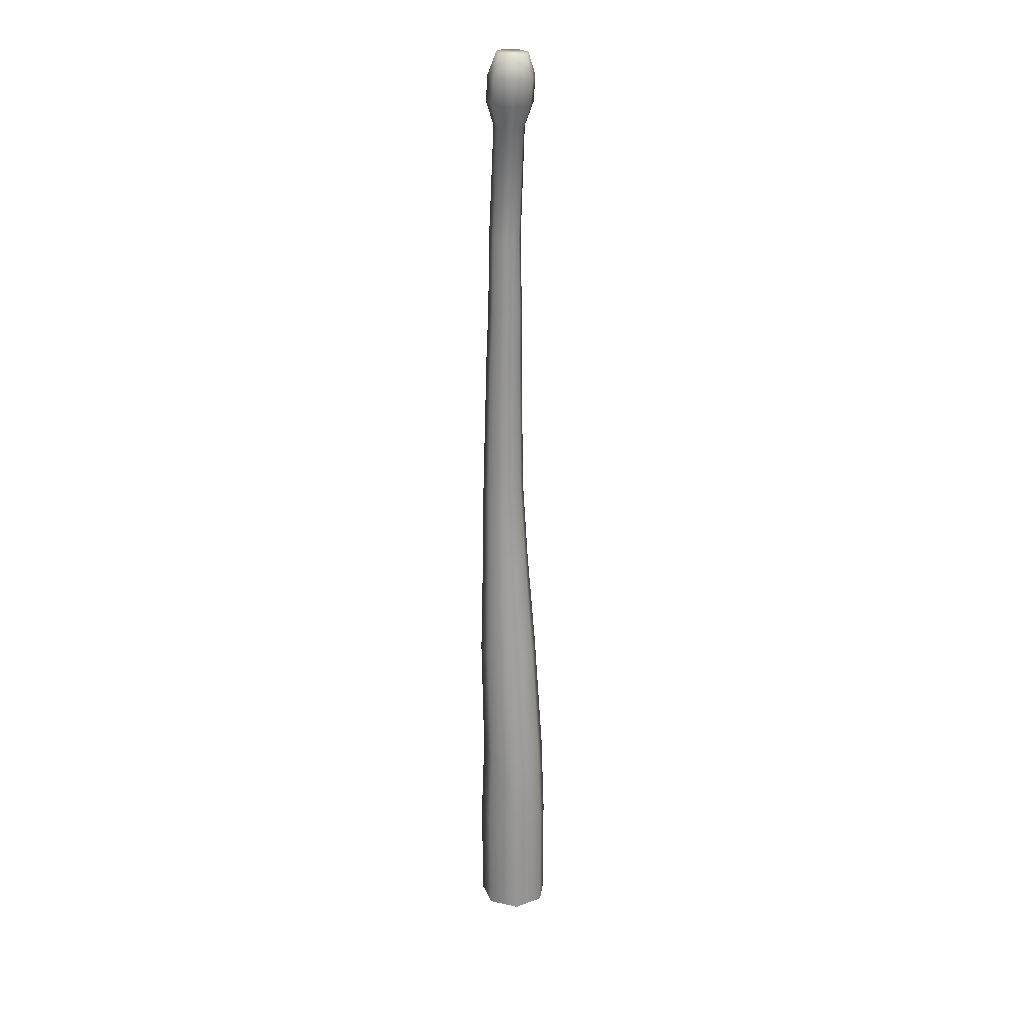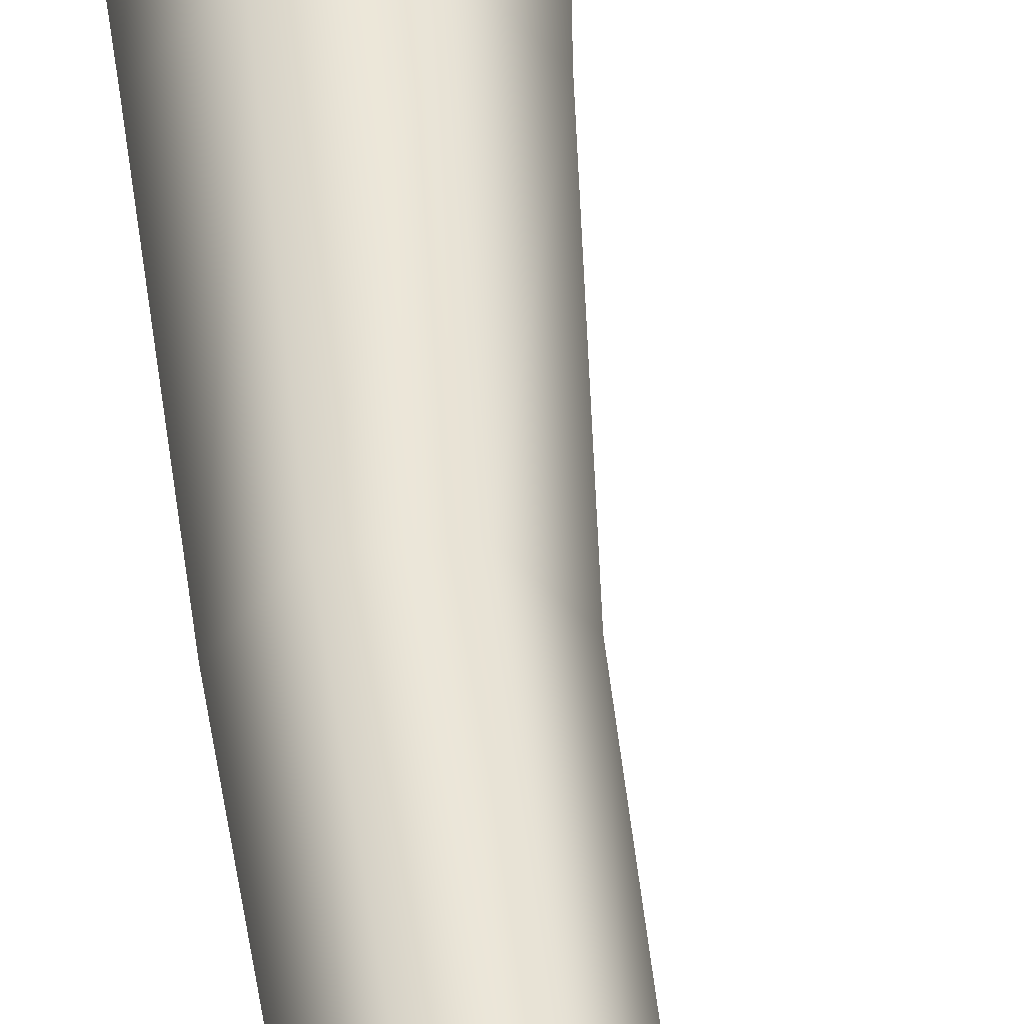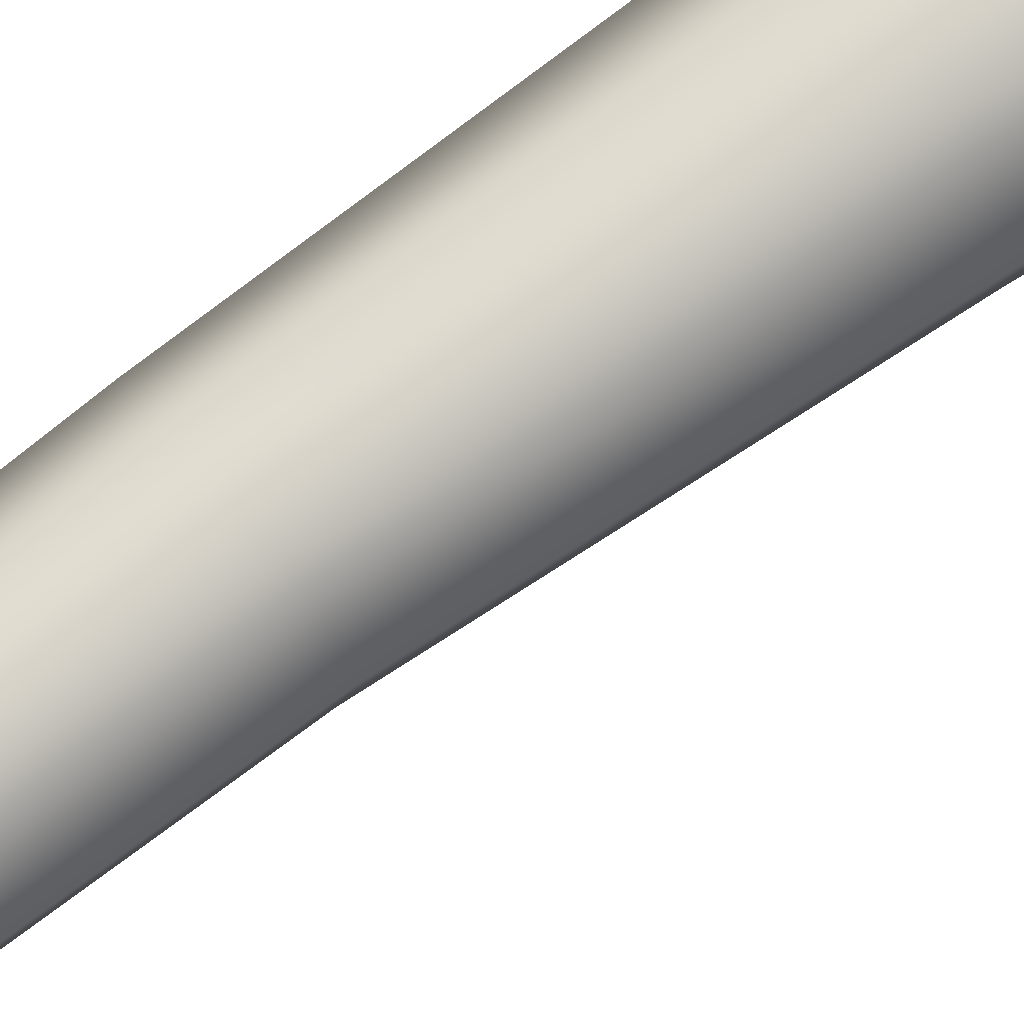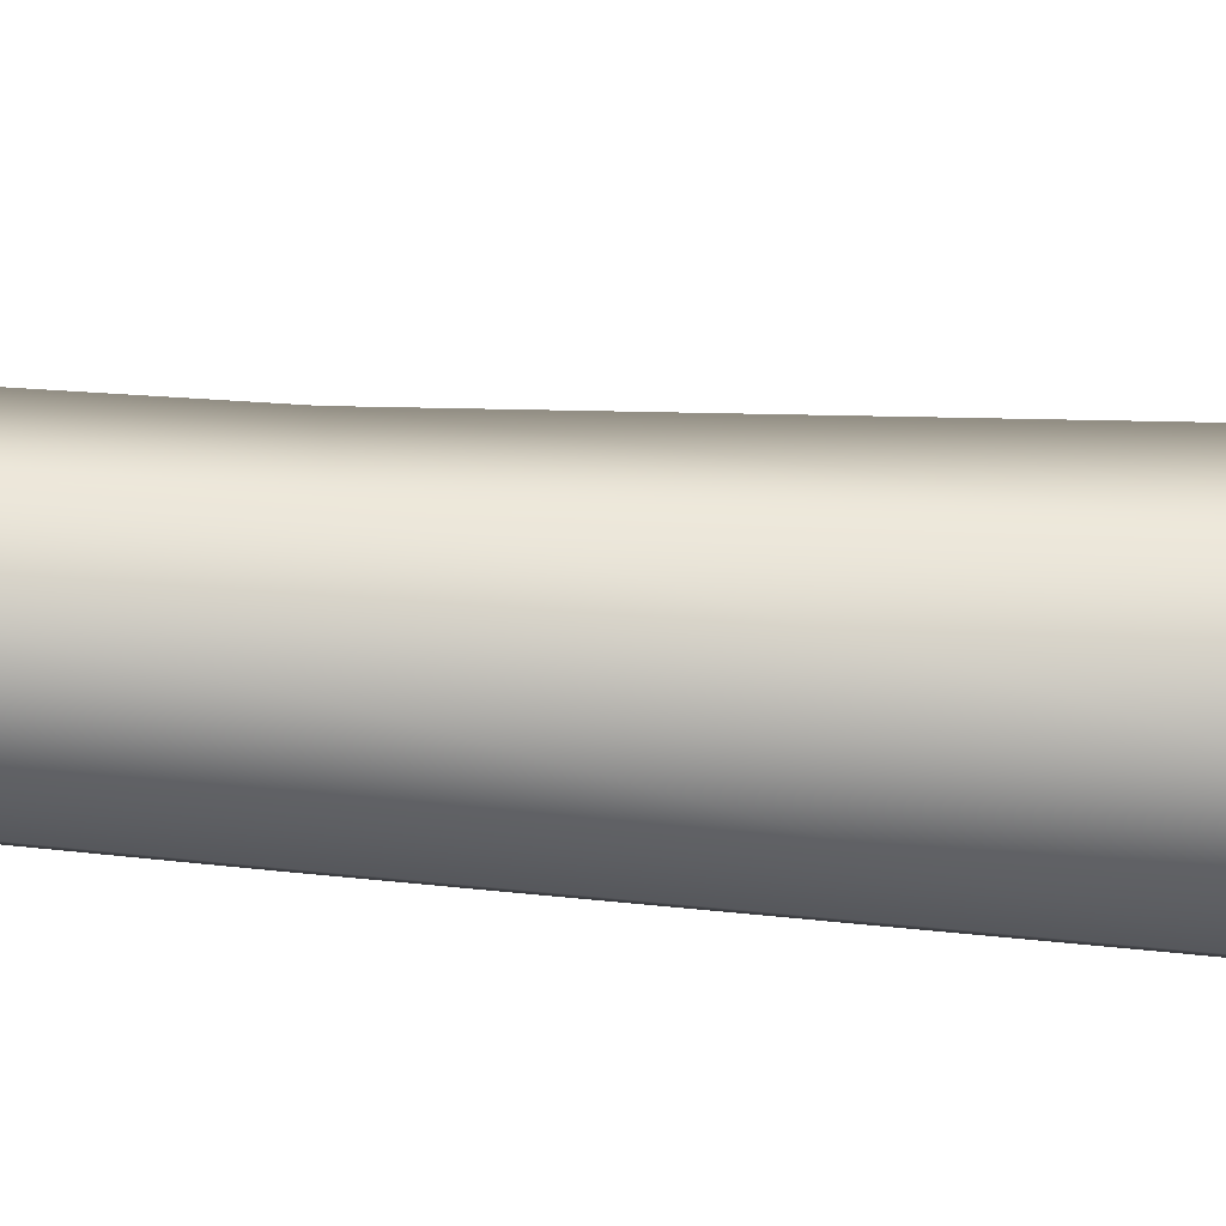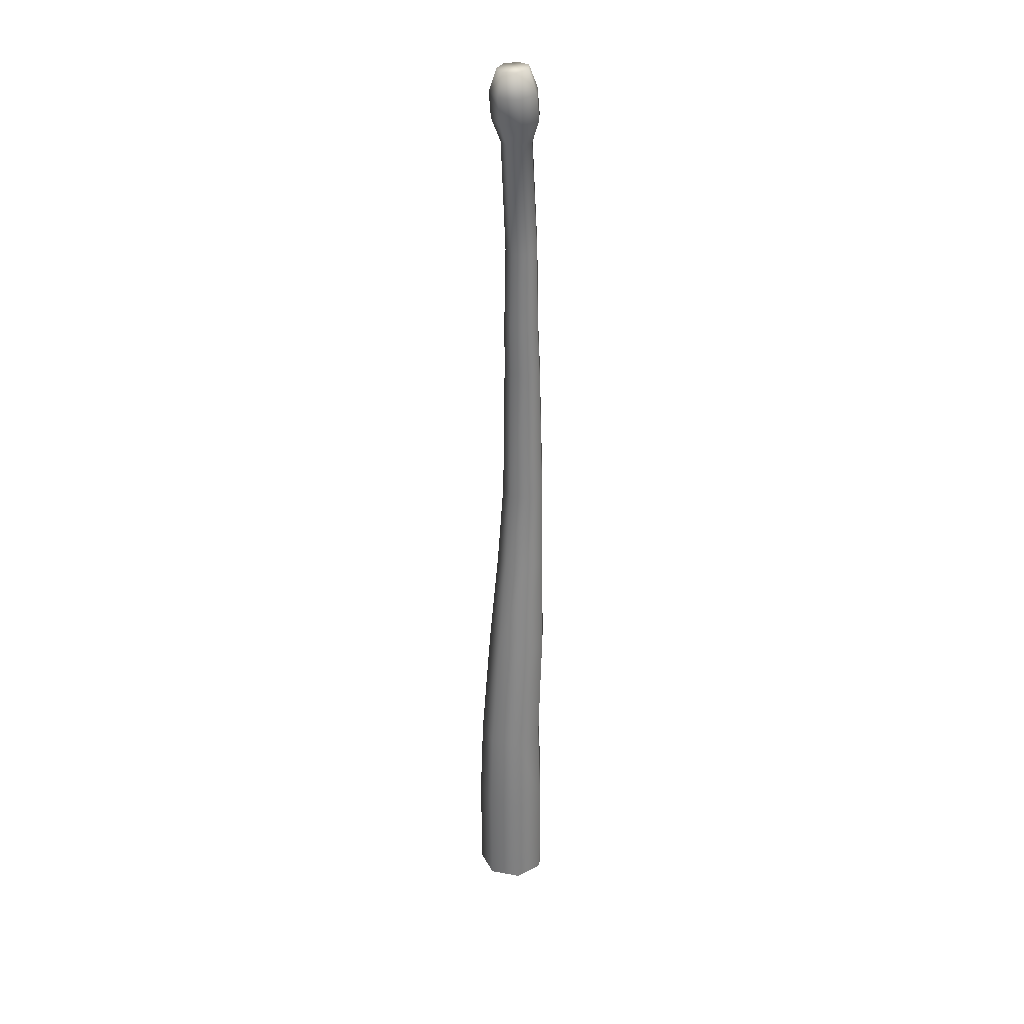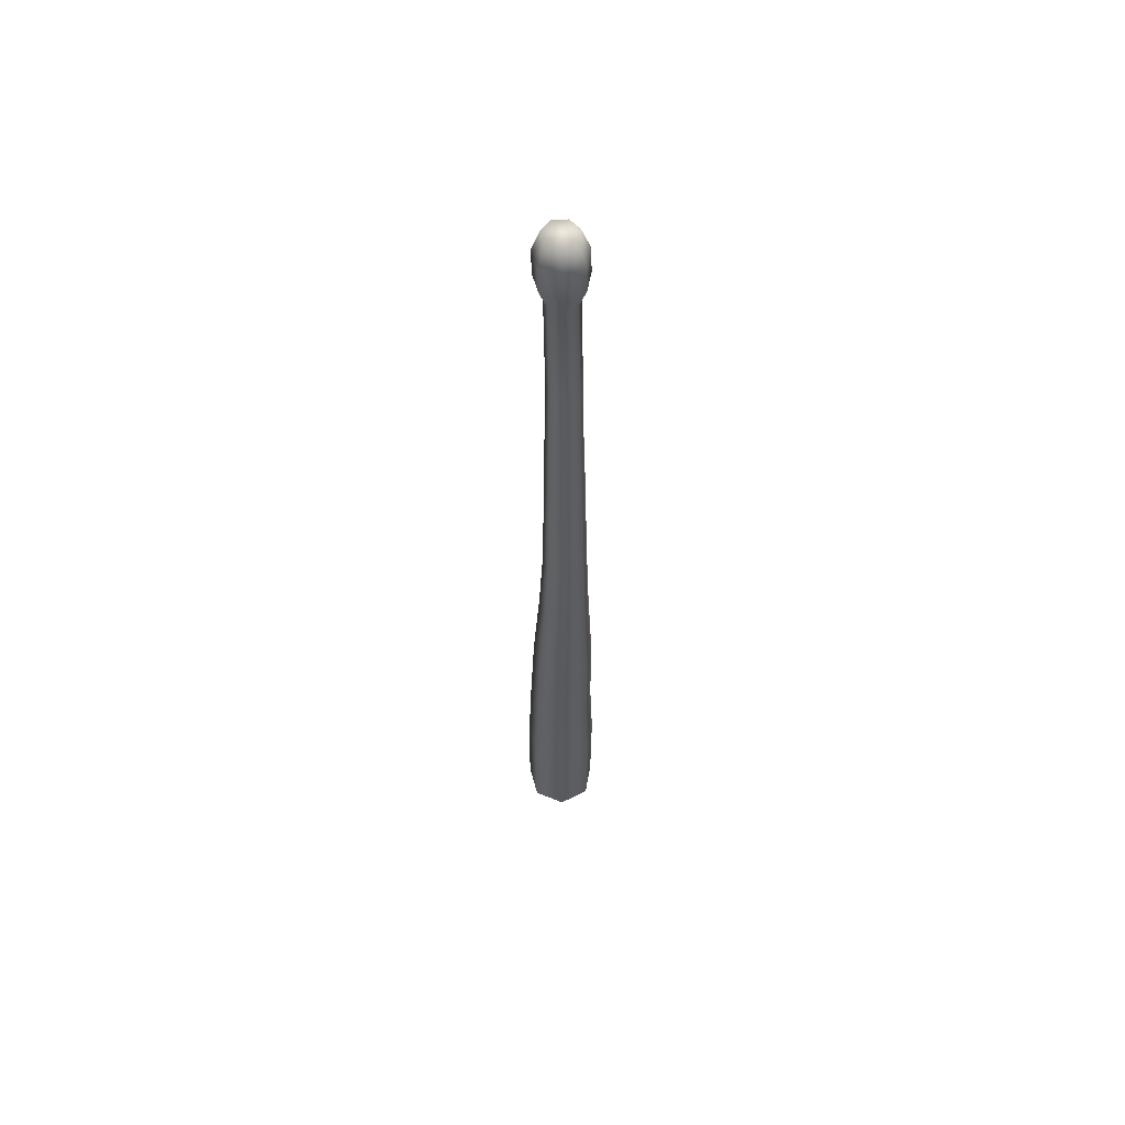
<metadata>
{"format":"obj","ext":"obj","renderer":"f3d","projection":"perspective","resolution":1024,"background":"white","views":[{"elev":23.0,"azim":-133.7,"up":"+Y"},{"elev":44.1,"azim":173.8,"up":"+Z"},{"elev":71.2,"azim":-127.8,"up":"+Z"},{"elev":-27.0,"azim":-99.2,"up":"+Z"},{"elev":30.7,"azim":-36.3,"up":"+Y"},{"elev":58.5,"azim":74.4,"up":"+Y"}]}
</metadata>
<code>
o Bark_2
v 8.028 -0.000156 -9.679
v 8.028 0.1158 -9.675
v 8.067 -9.7e-05 -9.66
v 8.063 0.1147 -9.657
v 8.076 3.5e-05 -9.618
v 8.072 0.1144 -9.619
v 8.049 0.00014 -9.584
v 8.047 0.1152 -9.588
v 8.006 0.00014 -9.584
v 8.008 0.1164 -9.588
v 7.979 3.5e-05 -9.618
v 7.983 0.1172 -9.619
v 7.989 -9.7e-05 -9.66
v 7.992 0.1169 -9.657
v 8.028 -0.1465 -9.678
v 8.067 -0.1464 -9.659
v 8.076 -0.1461 -9.617
v 8.049 -0.1459 -9.583
v 8.006 -0.1459 -9.583
v 7.979 -0.1461 -9.617
v 7.989 -0.1464 -9.659
v 8.071 0.2813 -9.655
v 8.038 0.283 -9.671
v 8.079 0.2809 -9.62
v 8.056 0.2821 -9.591
v 8.02 0.284 -9.591
v 7.997 0.2852 -9.62
v 8.005 0.2848 -9.655
v 8.071 0.4226 -9.65
v 8.044 0.4237 -9.663
v 8.078 0.4224 -9.621
v 8.059 0.4231 -9.598
v 8.029 0.4243 -9.598
v 8.011 0.4251 -9.621
v 8.018 0.4248 -9.65
v 8.072 0.541 -9.647
v 8.048 0.5413 -9.658
v 8.077 0.541 -9.622
v 8.061 0.5412 -9.602
v 8.036 0.5415 -9.602
v 8.02 0.5417 -9.622
v 8.025 0.5416 -9.647
v 8.066 0.7349 -9.645
v 8.046 0.7345 -9.654
v 8.071 0.735 -9.623
v 8.057 0.7347 -9.606
v 8.035 0.7343 -9.606
v 8.021 0.734 -9.623
v 8.026 0.7341 -9.645
v 8.063 0.8062 -9.644
v 8.044 0.8059 -9.653
v 8.068 0.8062 -9.624
v 8.055 0.8061 -9.607
v 8.034 0.8057 -9.607
v 8.021 0.8056 -9.624
v 8.025 0.8056 -9.644
v 8.062 0.9114 -9.643
v 8.044 0.9109 -9.651
v 8.066 0.9115 -9.624
v 8.054 0.9112 -9.609
v 8.035 0.9106 -9.609
v 8.023 0.9103 -9.624
v 8.027 0.9104 -9.643
v 8.053 1.063 -9.642
v 8.036 1.062 -9.65
v 8.057 1.063 -9.624
v 8.045 1.063 -9.609
v 8.027 1.062 -9.609
v 8.015 1.061 -9.624
v 8.019 1.061 -9.642
v 8.046 1.16 -9.642
v 8.03 1.159 -9.65
v 8.051 1.16 -9.624
v 8.039 1.159 -9.609
v 8.02 1.158 -9.609
v 8.009 1.157 -9.624
v 8.013 1.158 -9.642
v 8.006 1.127 -9.649
v 8.009 1.092 -9.649
v 8.034 1.093 -9.662
v 8.031 1.128 -9.662
v 8.017 1.127 -9.599
v 8.02 1.092 -9.599
v 8.003 1.092 -9.622
v 7.999 1.127 -9.622
v 8.063 1.129 -9.622
v 8.066 1.094 -9.622
v 8.049 1.093 -9.599
v 8.045 1.129 -9.599
v 8.06 1.094 -9.649
v 8.056 1.129 -9.649
f 1 2 4 3
f 3 4 6 5
f 5 6 8 7
f 7 8 10 9
f 9 10 12 11
f 8 6 24 25
f 11 12 14 13
f 13 14 2 1
f 13 1 15 21
f 3 5 17 16
f 9 11 20 19
f 1 3 16 15
f 5 7 18 17
f 11 13 21 20
f 7 9 19 18
f 23 28 35 30
f 14 12 27 28
f 10 8 25 26
f 2 14 28 23
f 6 4 22 24
f 12 10 26 27
f 4 2 23 22
f 33 32 39 40
f 27 26 33 34
f 25 24 31 32
f 22 23 30 29
f 28 27 34 35
f 26 25 32 33
f 24 22 29 31
f 36 37 44 43
f 31 29 36 38
f 30 35 42 37
f 34 33 40 41
f 32 31 38 39
f 29 30 37 36
f 35 34 41 42
f 44 49 56 51
f 42 41 48 49
f 40 39 46 47
f 38 36 43 45
f 37 42 49 44
f 41 40 47 48
f 39 38 45 46
f 56 55 62 63
f 48 47 54 55
f 46 45 52 53
f 43 44 51 50
f 49 48 55 56
f 47 46 53 54
f 45 43 50 52
f 60 59 66 67
f 54 53 60 61
f 52 50 57 59
f 51 56 63 58
f 55 54 61 62
f 53 52 59 60
f 50 51 58 57
f 70 69 84 79
f 57 58 65 64
f 63 62 69 70
f 61 60 67 68
f 59 57 64 66
f 58 63 70 65
f 62 61 68 69
f 71 72 77 76 75 74 73
f 68 67 88 83
f 66 64 90 87
f 82 89 74 75
f 65 70 79 80
f 69 68 83 84
f 67 66 87 88
f 86 91 71 73
f 64 65 80 90
f 91 81 72 71
f 89 86 73 74
f 85 82 75 76
f 81 78 77 72
f 91 86 87 90
f 89 82 83 88
f 85 78 79 84
f 81 91 90 80
f 86 89 88 87
f 82 85 84 83
f 78 81 80 79
f 78 85 76 77

</code>
